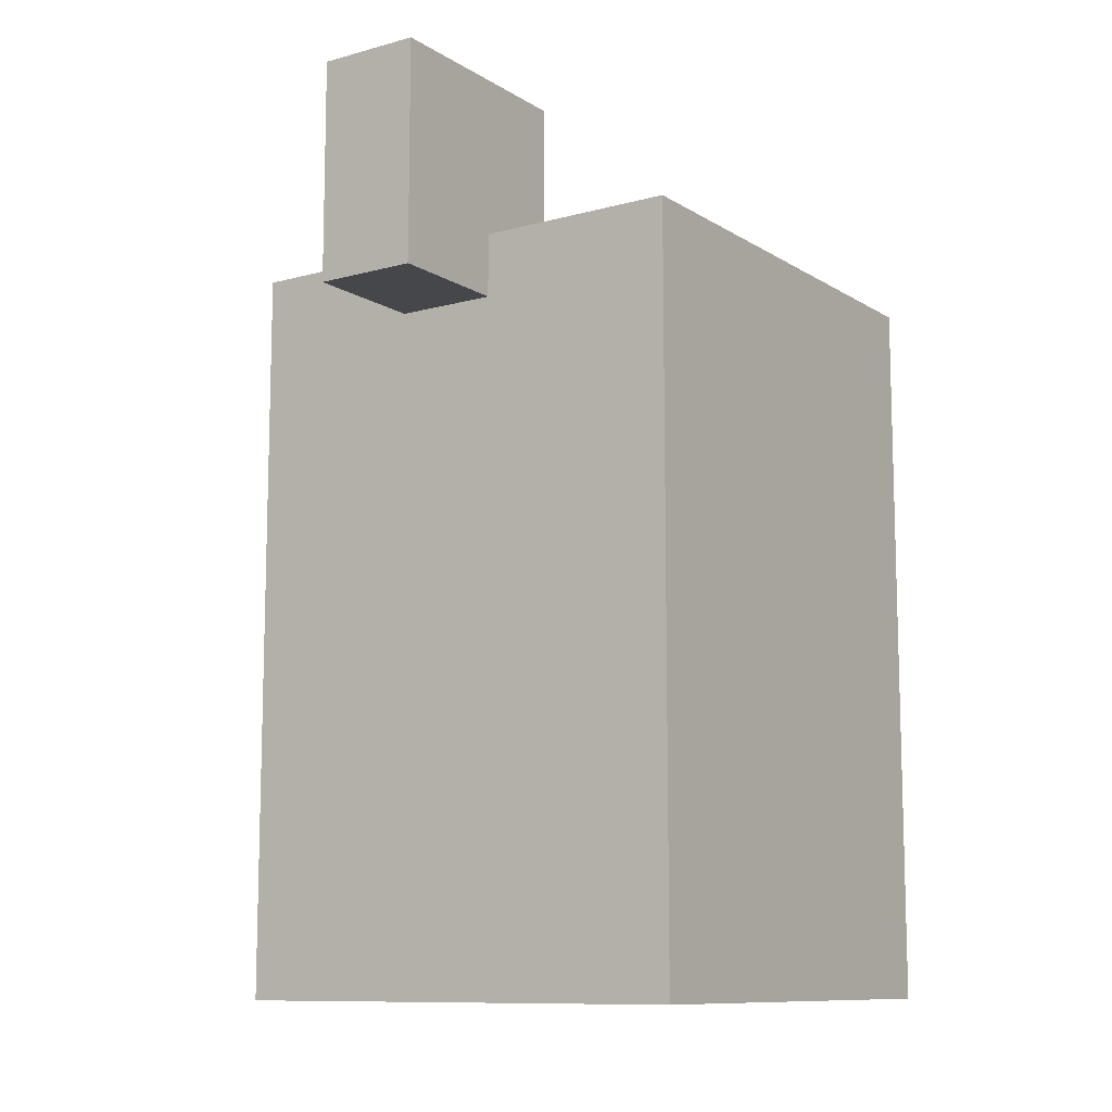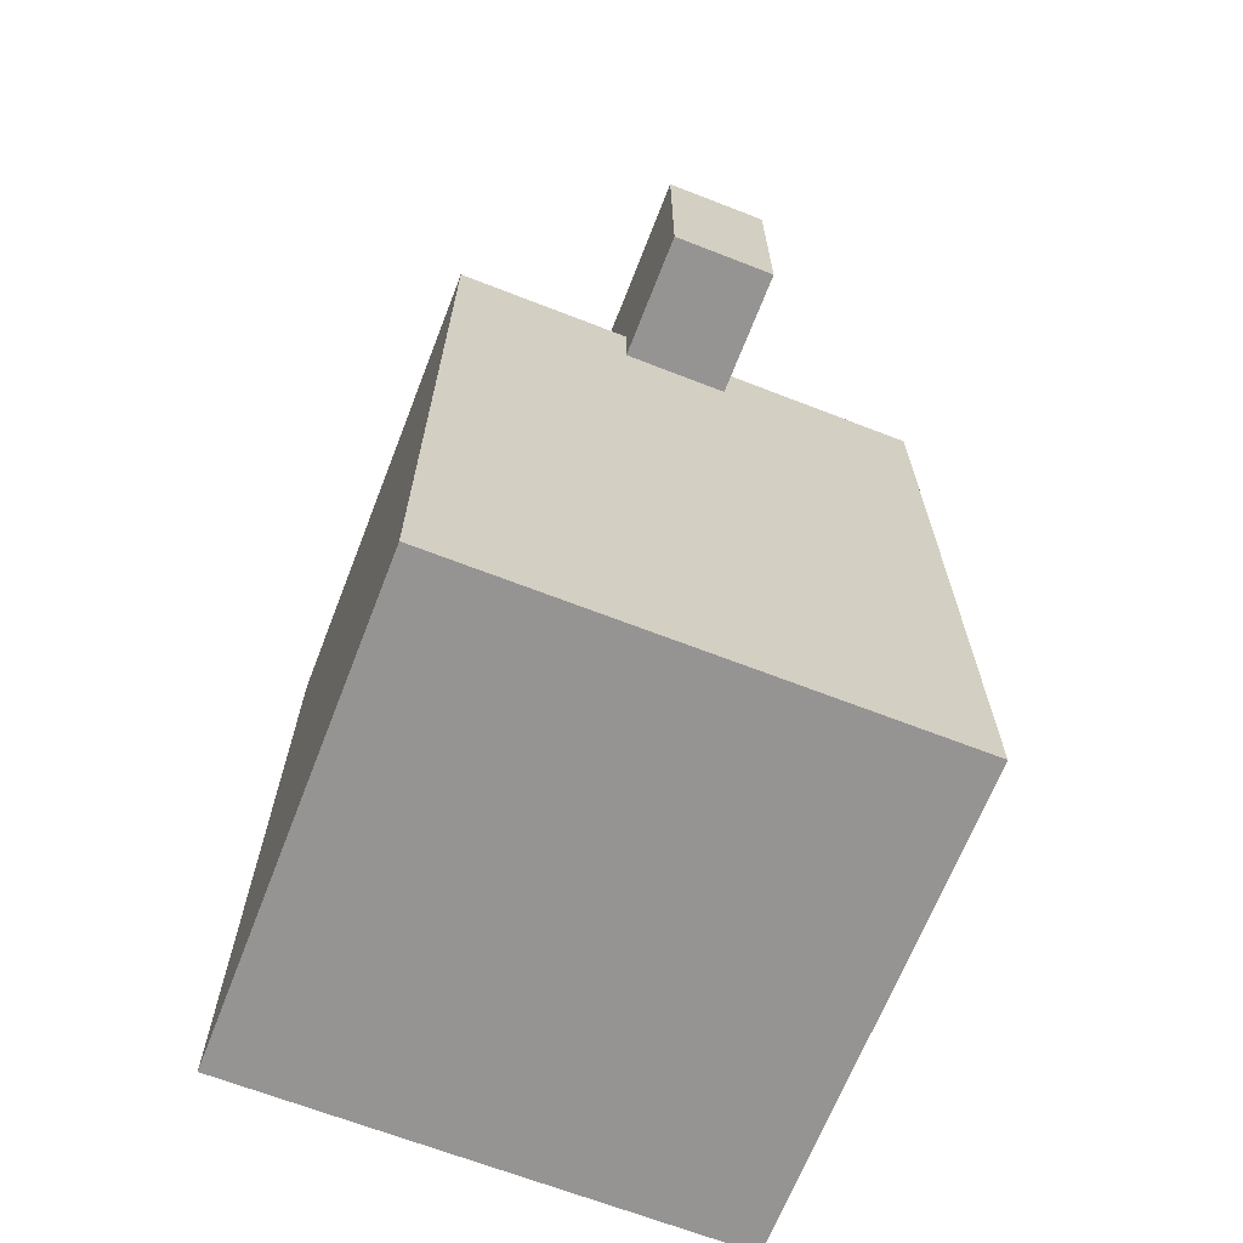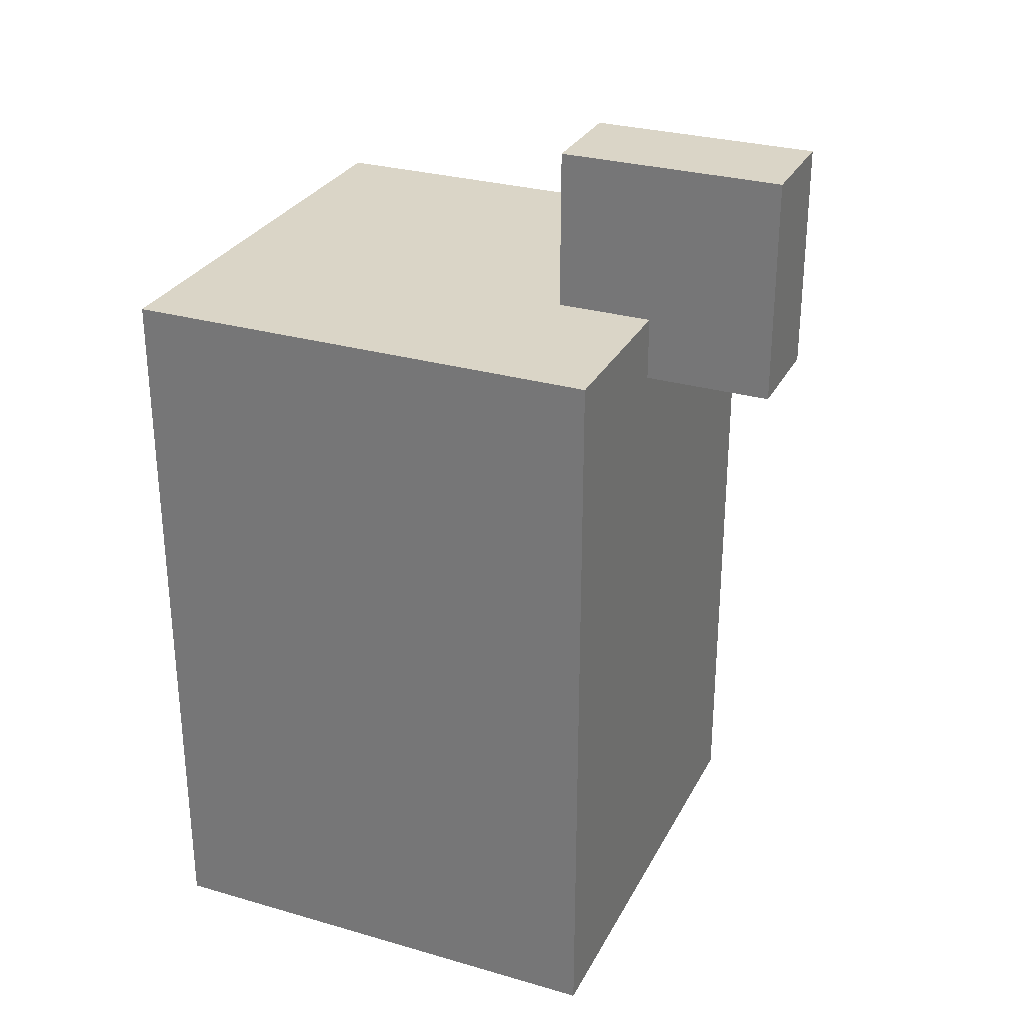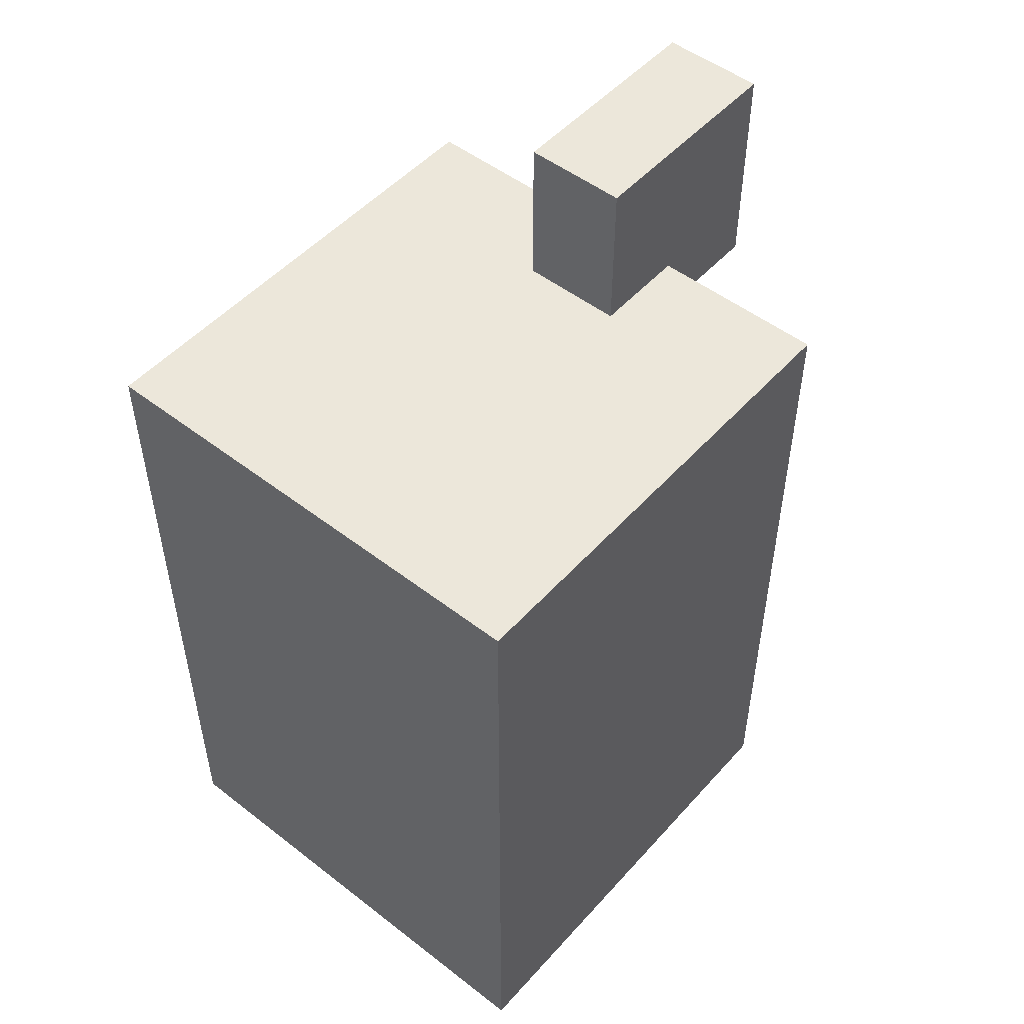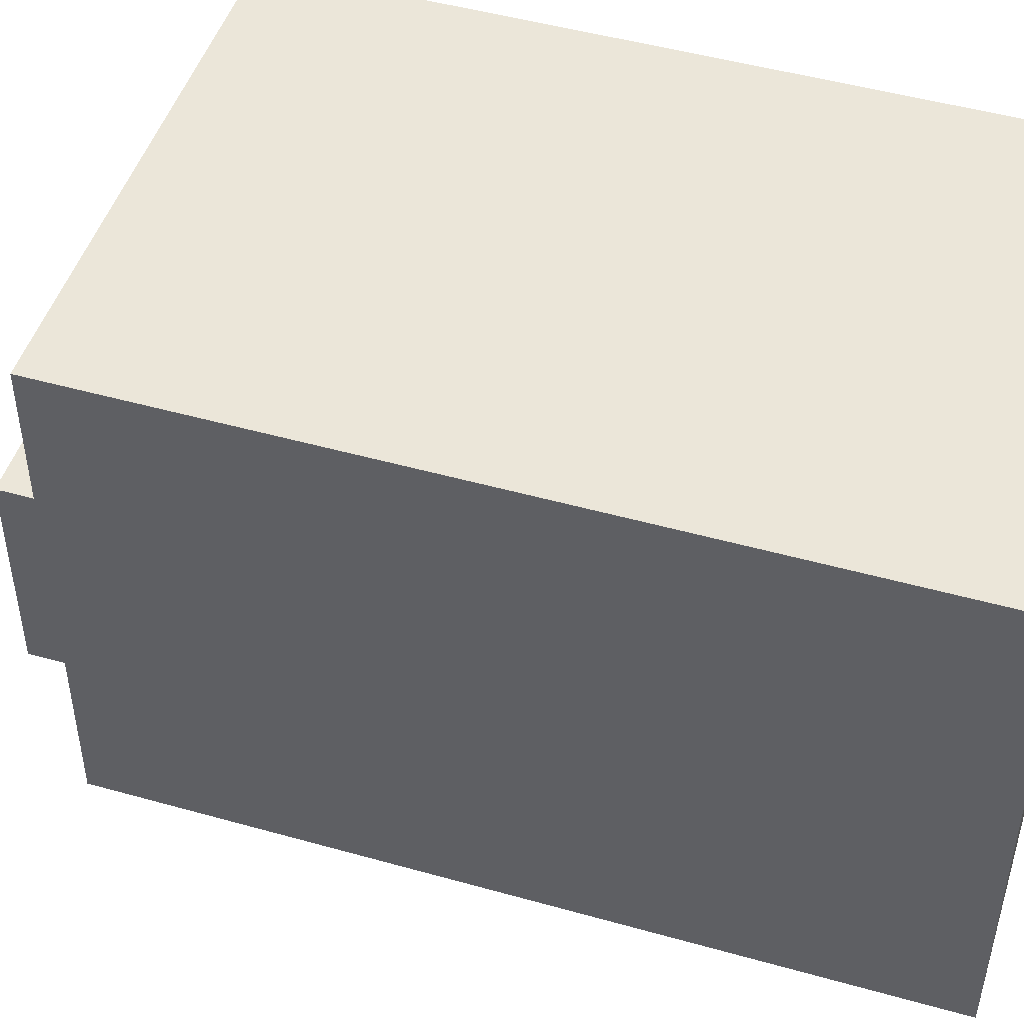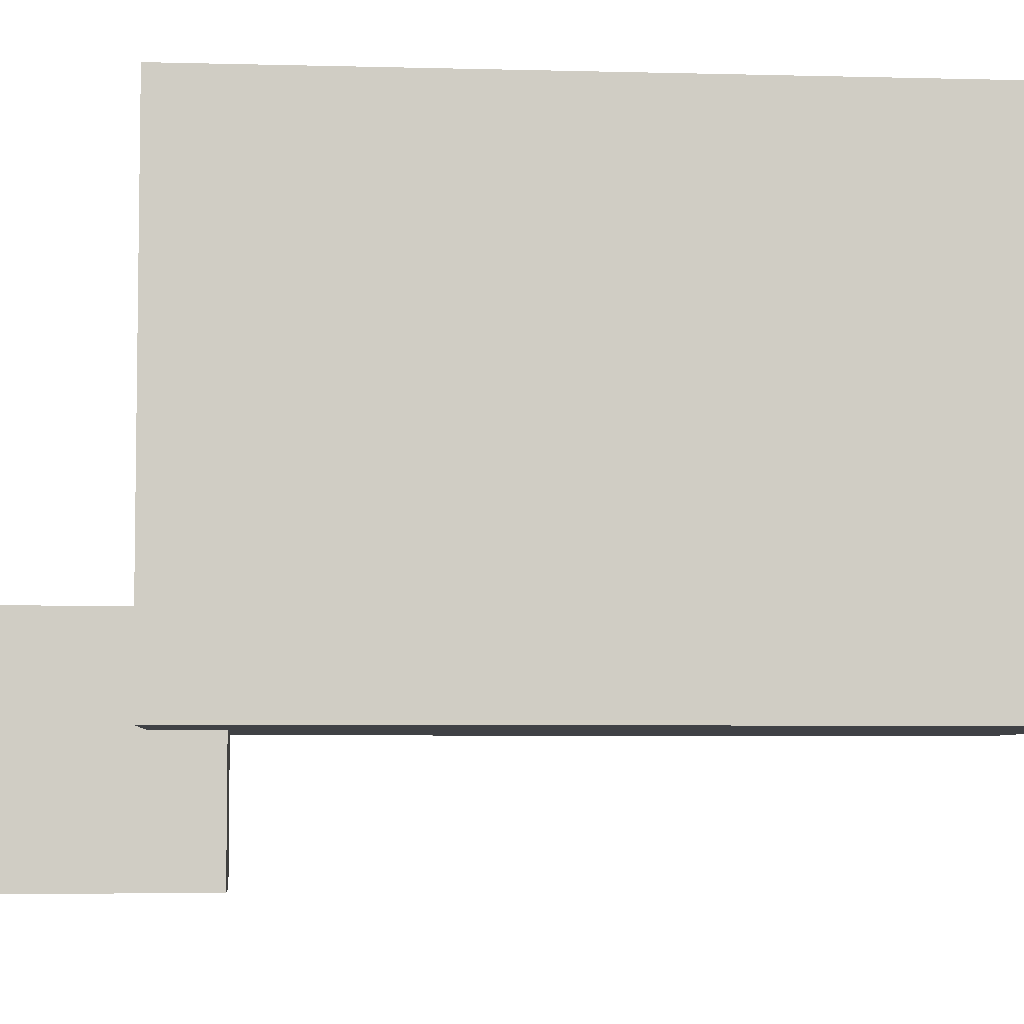
<metadata>
{"format":"obj","ext":"obj","renderer":"f3d","projection":"perspective","resolution":1024,"background":"white","views":[{"elev":-10.5,"azim":-145.8,"up":"+Y"},{"elev":-67.2,"azim":158.7,"up":"+Y"},{"elev":29.0,"azim":113.2,"up":"+Y"},{"elev":50.7,"azim":40.2,"up":"+Y"},{"elev":48.3,"azim":-72.5,"up":"+Z"},{"elev":-5.4,"azim":-94.7,"up":"+Z"}]}
</metadata>
<code>
o Cube_Cube.001
v -0.2029 -0.4459 -0.2029
v -0.2029 0.1798 -0.2029
v 0.2029 -0.4459 -0.2029
v 0.2029 0.1798 -0.2029
v -0.2029 -0.4459 0.2029
v -0.2029 0.1798 0.2029
v 0.2029 -0.4459 0.2029
v 0.2029 0.1798 0.2029
v -0.03357 0.1259 -0.3101
v -0.03357 0.3148 -0.3101
v 0.05386 0.1259 -0.3101
v 0.05386 0.3148 -0.3101
v -0.03357 0.1259 -0.1213
v -0.03357 0.3148 -0.1213
v 0.05386 0.1259 -0.1213
v 0.05386 0.3148 -0.1213
f 1 2 4 3
f 3 4 8 7
f 7 8 6 5
f 5 6 2 1
f 3 7 5 1
f 8 4 2 6
f 9 10 12 11
f 11 12 16 15
f 15 16 14 13
f 13 14 10 9
f 11 15 13 9
f 16 12 10 14

</code>
